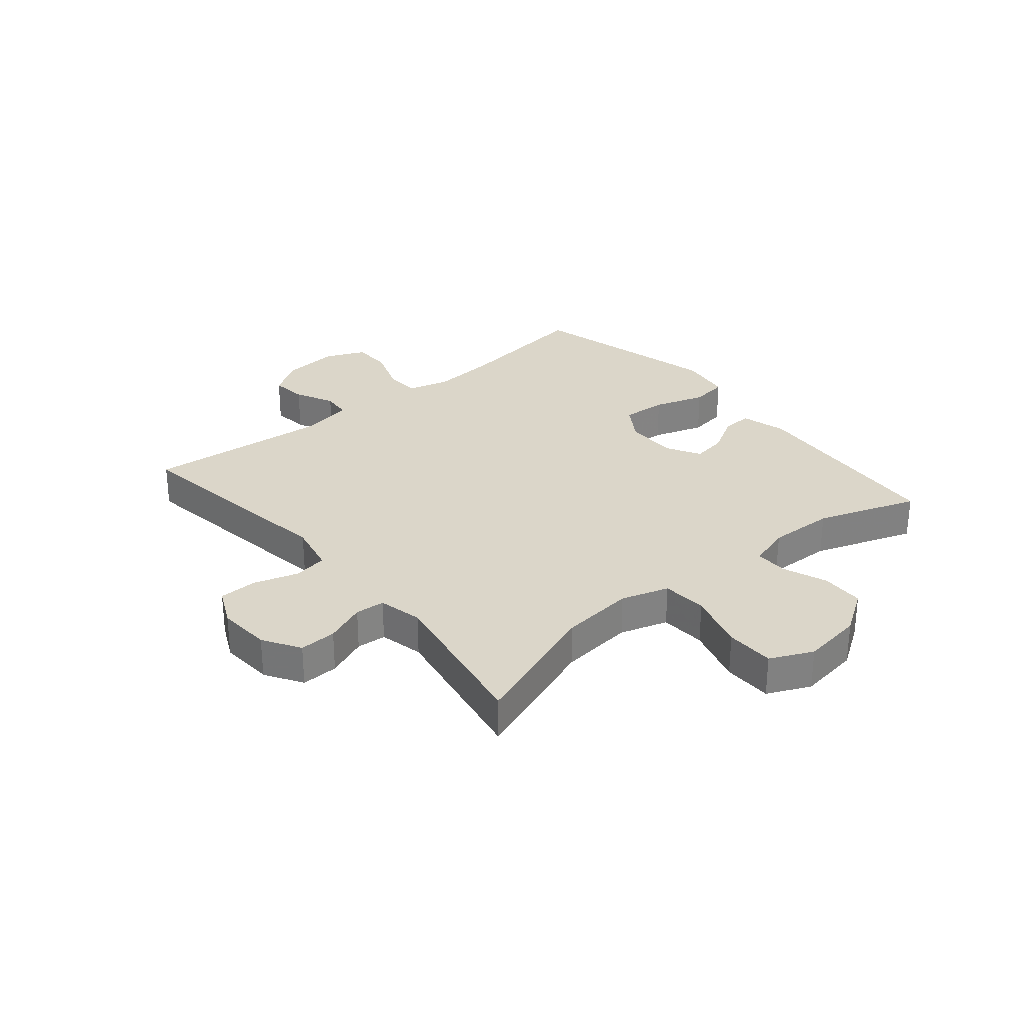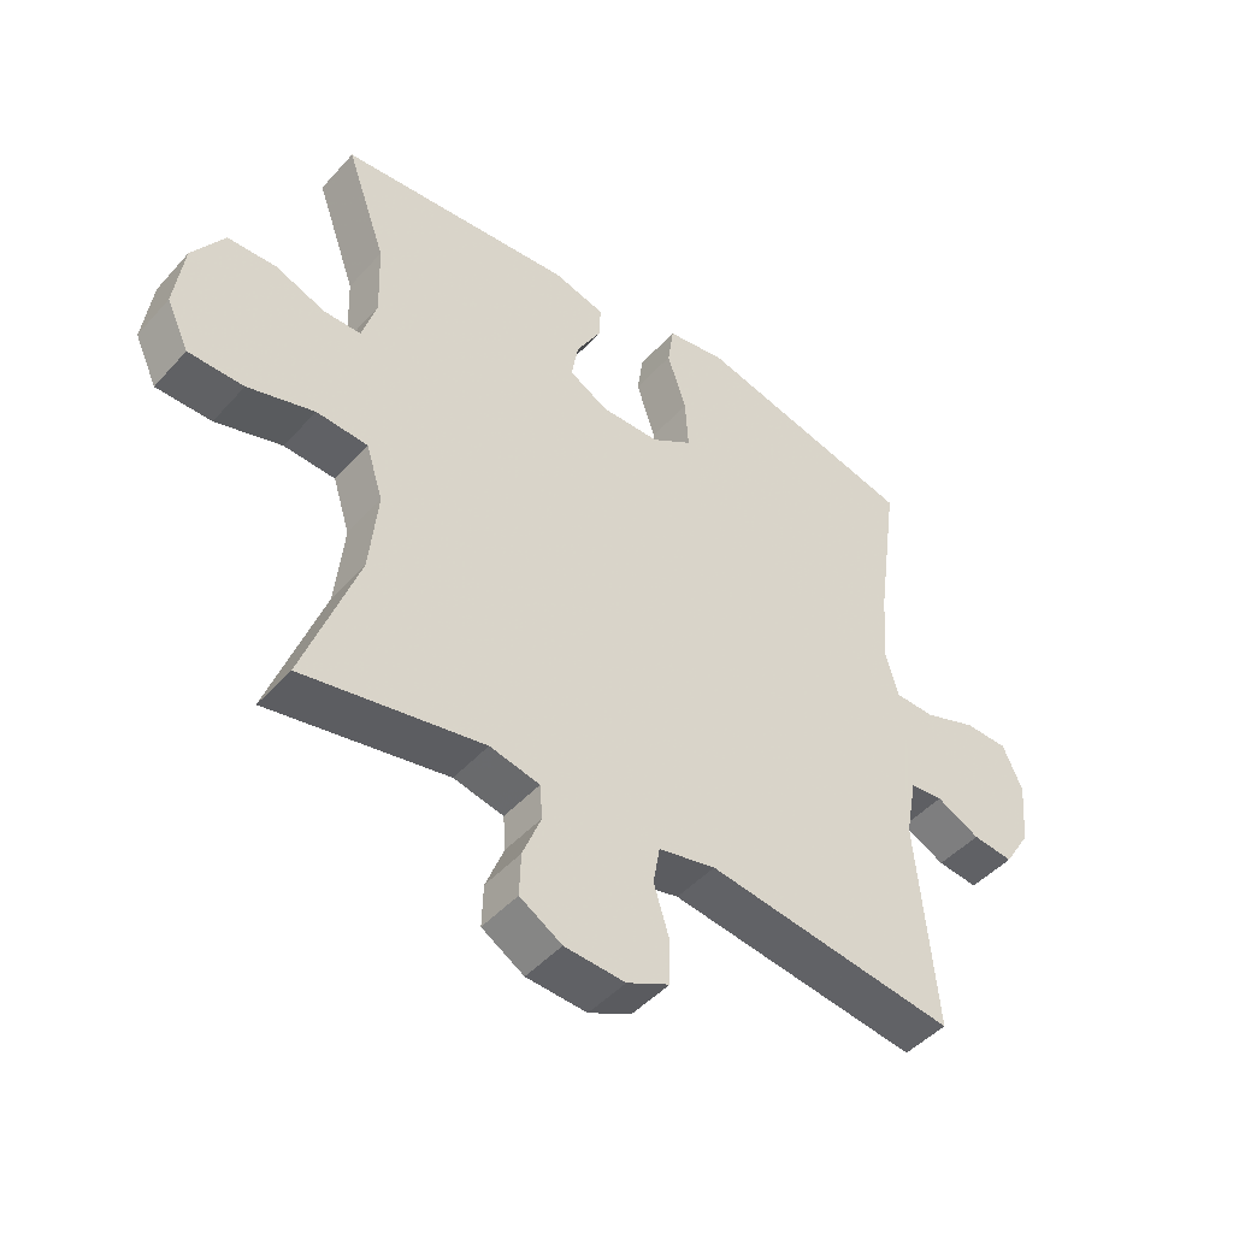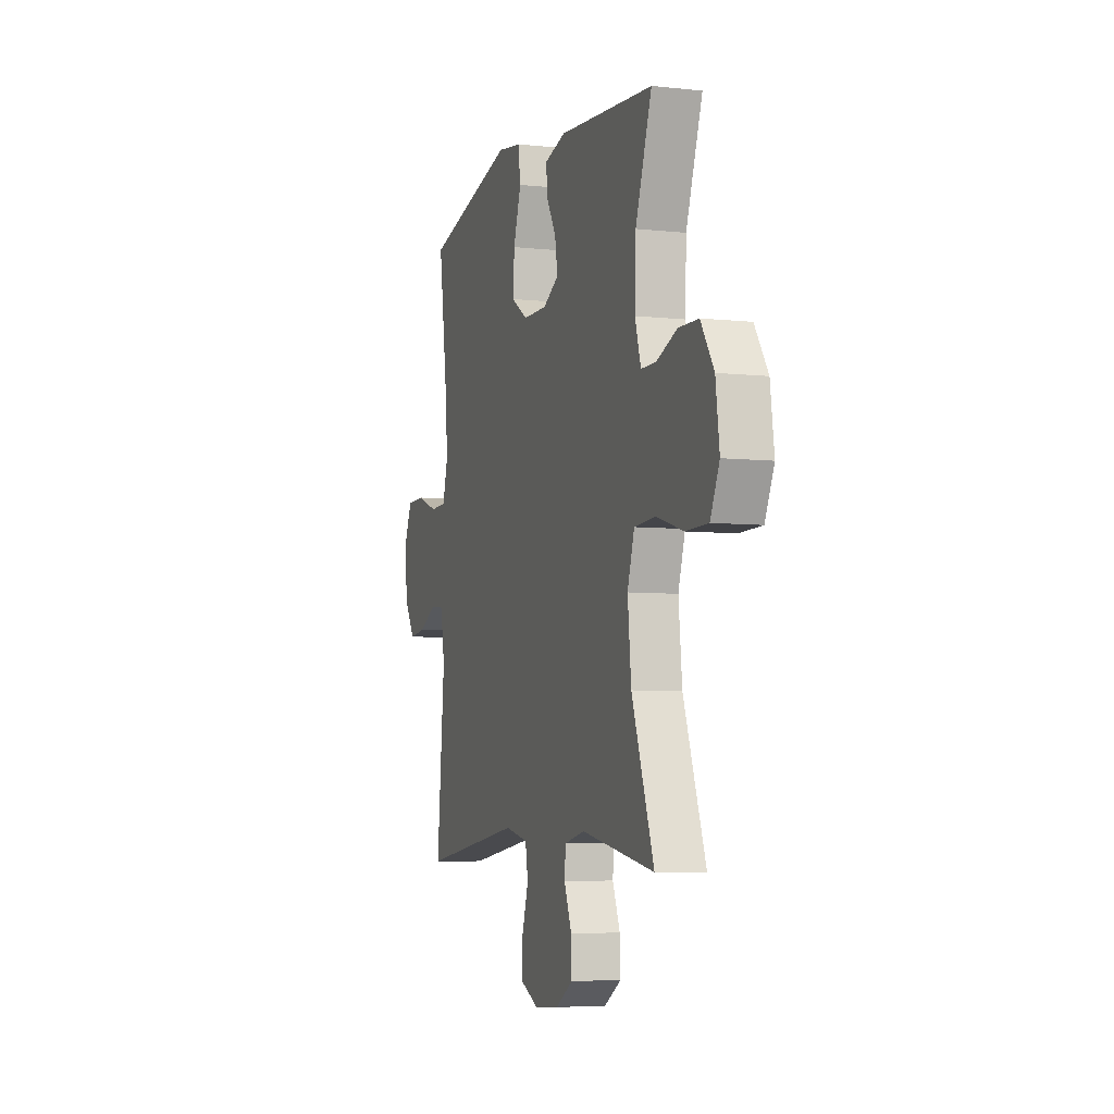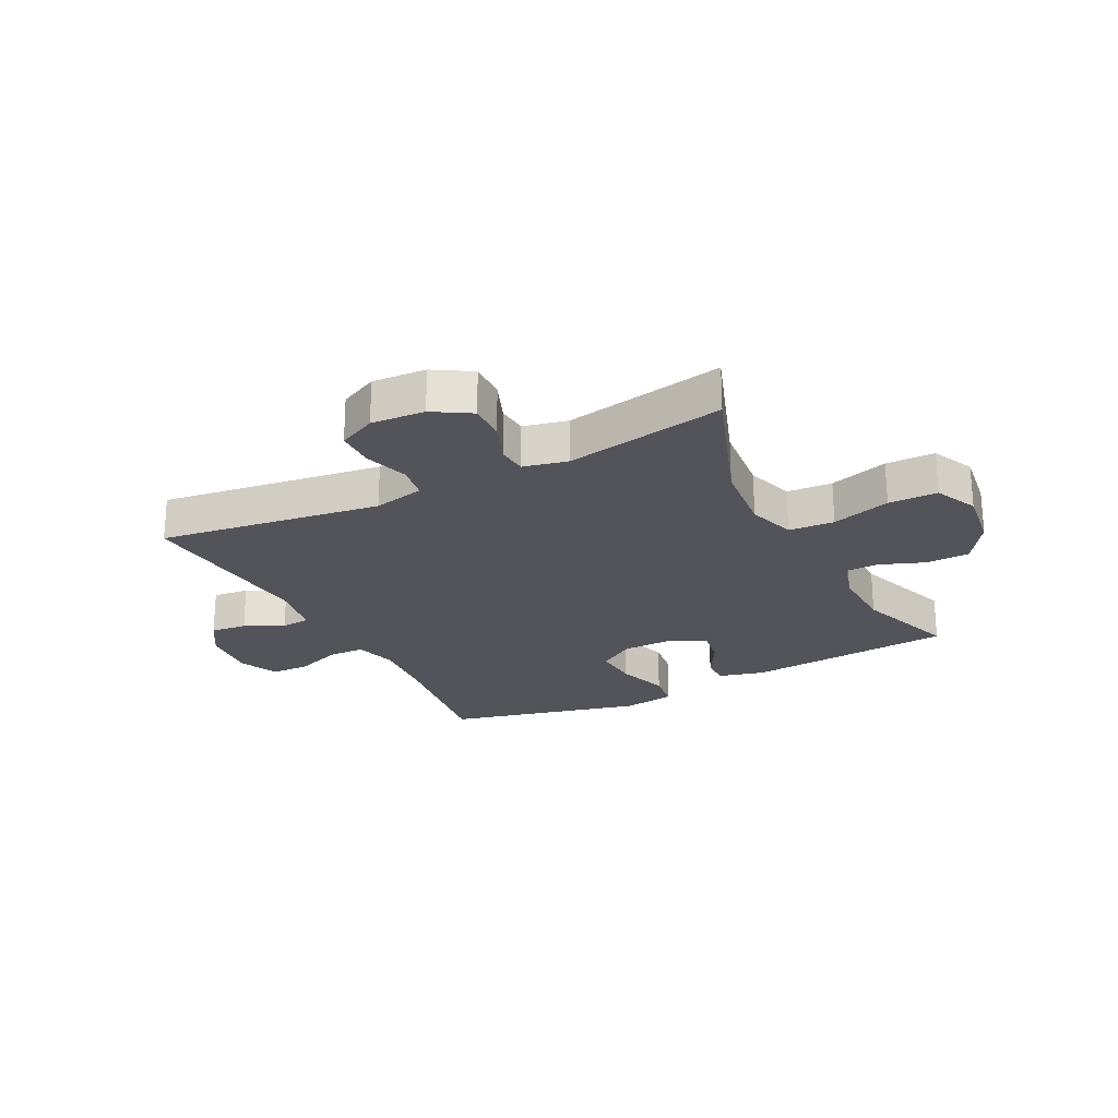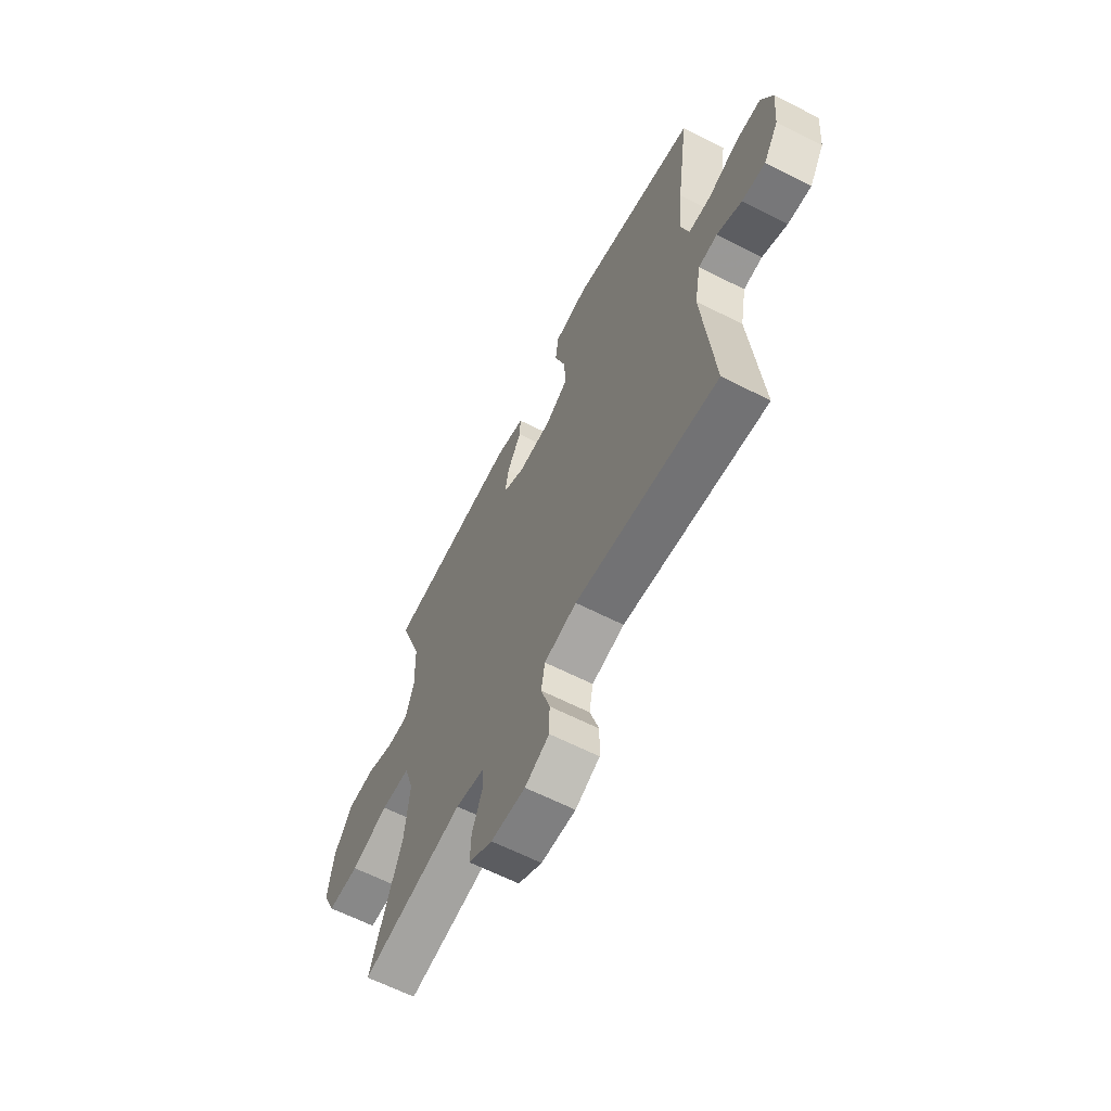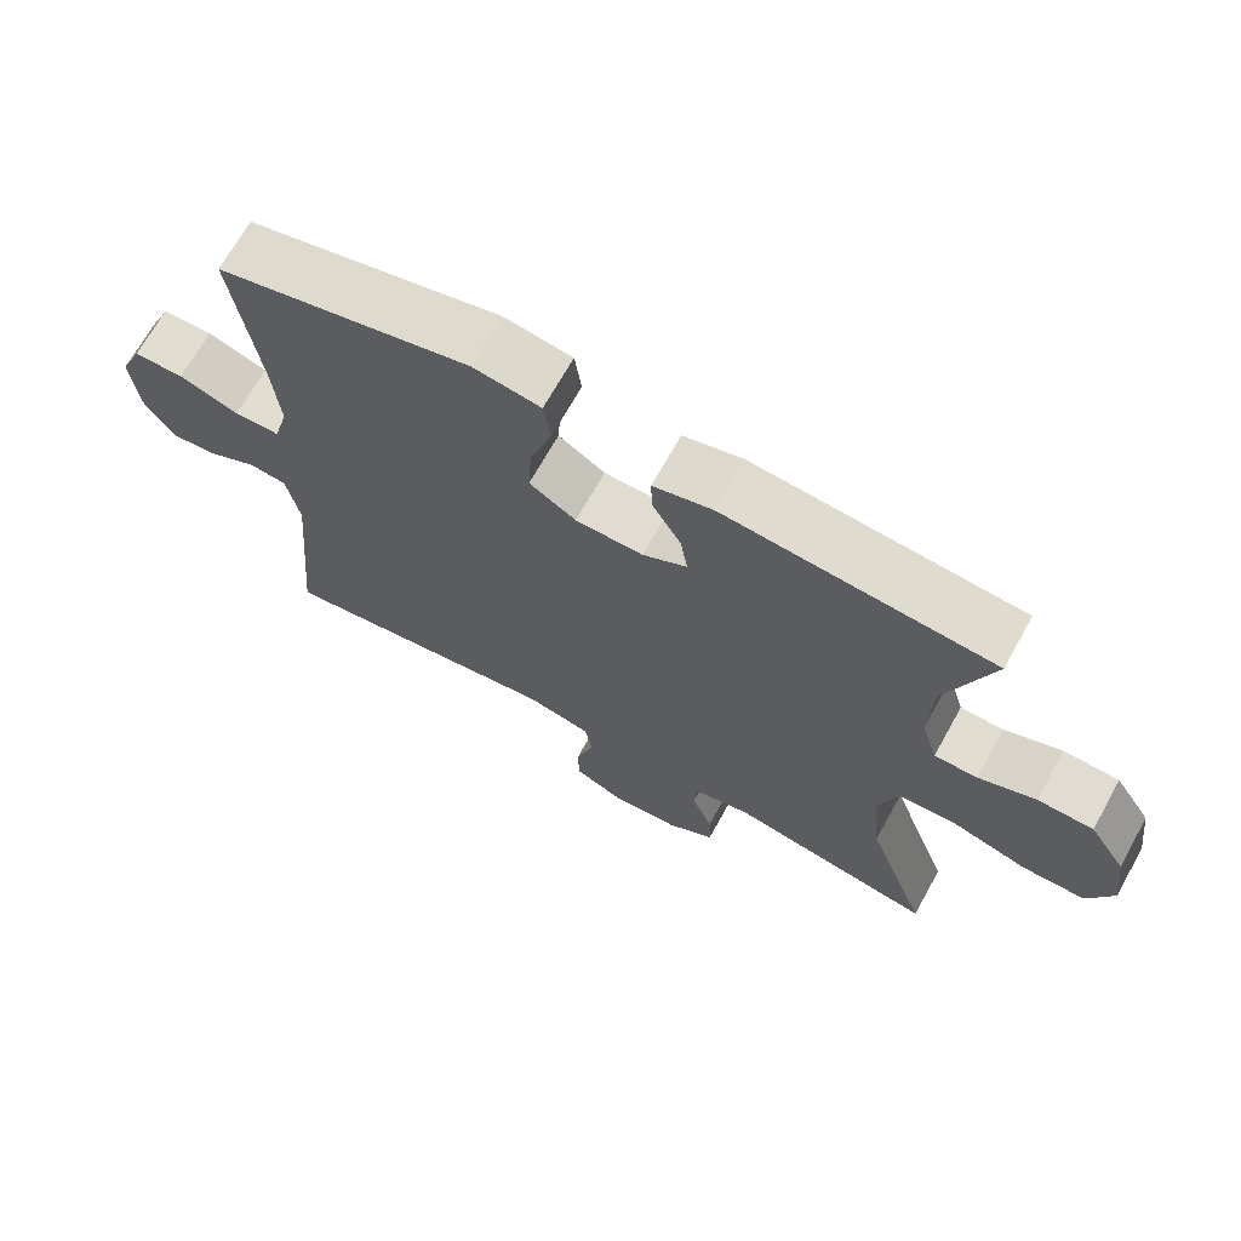
<metadata>
{"format":"obj","ext":"obj","renderer":"f3d","projection":"perspective","resolution":1024,"background":"white","views":[{"elev":29.8,"azim":-130.0,"up":"+Y"},{"elev":-46.4,"azim":-39.2,"up":"+Z"},{"elev":-5.9,"azim":-108.2,"up":"+Z"},{"elev":-23.8,"azim":-152.9,"up":"+Y"},{"elev":-63.3,"azim":62.8,"up":"+Z"},{"elev":68.9,"azim":-150.9,"up":"+Z"}]}
</metadata>
<code>
v -0.5 0.07 0.5
v -0.143 0.07 0.53
v -0.064 0.07 0.509
v -0.066 0.07 0.458
v -0.104 0.07 0.391
v -0.114 0.07 0.331
v -0.055 0.07 0.298
v 0.035 0.07 0.299
v 0.097 0.07 0.339
v 0.092 0.07 0.417
v 0.063 0.07 0.505
v 0.072 0.07 0.569
v 0.162 0.07 0.583
v 0.5 0.07 0.5
v 0.467 0.07 0.263
v 0.457 0.07 0.149
v 0.477 0.07 0.076
v 0.538 0.07 0.074
v 0.618 0.07 0.103
v 0.685 0.07 0.102
v 0.715 0.07 0.034
v 0.706 0.07 -0.063
v 0.666 0.07 -0.127
v 0.604 0.07 -0.12
v 0.538 0.07 -0.087
v 0.488 0.07 -0.092
v 0.471 0.07 -0.182
v 0.5 0.07 -0.5
v 0.119 0.07 -0.446
v 0.032 0.07 -0.465
v 0.022 0.07 -0.523
v 0.046 0.07 -0.6
v 0.045 0.07 -0.666
v -0.02 0.07 -0.697
v -0.112 0.07 -0.691
v -0.176 0.07 -0.652
v -0.174 0.07 -0.588
v -0.146 0.07 -0.518
v -0.15 0.07 -0.467
v -0.226 0.07 -0.45
v -0.5 0.07 -0.5
v -0.417 0.07 -0.27
v -0.404 0.07 -0.143
v -0.43 0.07 -0.061
v -0.508 0.07 -0.056
v -0.609 0.07 -0.086
v -0.693 0.07 -0.085
v -0.727 0.07 -0.012
v -0.713 0.07 0.092
v -0.664 0.07 0.167
v -0.59 0.07 0.169
v -0.514 0.07 0.14
v -0.457 0.07 0.14
v -0.435 0.07 0.213
v -0.439 0.07 0.327
v -0.5 0 0.5
v -0.143 0 0.53
v -0.064 0 0.509
v -0.066 0 0.458
v -0.104 0 0.391
v -0.114 0 0.331
v -0.055 0 0.298
v 0.035 0 0.299
v 0.097 0 0.339
v 0.092 0 0.417
v 0.063 0 0.505
v 0.072 0 0.569
v 0.162 0 0.583
v 0.5 0 0.5
v 0.467 0 0.263
v 0.457 0 0.149
v 0.477 0 0.076
v 0.538 0 0.074
v 0.618 0 0.103
v 0.685 0 0.102
v 0.715 0 0.034
v 0.706 0 -0.063
v 0.666 0 -0.127
v 0.604 0 -0.12
v 0.538 0 -0.087
v 0.488 0 -0.092
v 0.471 0 -0.182
v 0.5 0 -0.5
v 0.119 0 -0.446
v 0.032 0 -0.465
v 0.022 0 -0.523
v 0.046 0 -0.6
v 0.045 0 -0.666
v -0.02 0 -0.697
v -0.112 0 -0.691
v -0.176 0 -0.652
v -0.174 0 -0.588
v -0.146 0 -0.518
v -0.15 0 -0.467
v -0.226 0 -0.45
v -0.5 0 -0.5
v -0.417 0 -0.27
v -0.404 0 -0.143
v -0.43 0 -0.061
v -0.508 0 -0.056
v -0.609 0 -0.086
v -0.693 0 -0.085
v -0.727 0 -0.012
v -0.713 0 0.092
v -0.664 0 0.167
v -0.59 0 0.169
v -0.514 0 0.14
v -0.457 0 0.14
v -0.435 0 0.213
v -0.439 0 0.327
f 50 51 52
f 49 50 52
f 48 49 52
f 47 48 52
f 46 47 52
f 45 46 52
f 44 45 52 53
f 43 44 53 54
f 40 41 42
f 39 40 42 43
f 36 37 38
f 35 36 38
f 34 35 38
f 33 34 38
f 32 33 38
f 31 32 38
f 30 31 38 39
f 43 54 55
f 39 43 55
f 30 39 55
f 29 30 55
f 23 24 25
f 22 23 25
f 21 22 25
f 20 21 25
f 19 20 25
f 18 19 25
f 17 18 25 26
f 16 17 26 27
f 13 14 15
f 12 13 15
f 11 12 15
f 10 11 15
f 9 10 15 16
f 8 9 16 27
f 3 4 5
f 2 3 5
f 1 2 5
f 55 1 5
f 55 5 6
f 29 55 6 7
f 27 28 29
f 8 27 29
f 7 8 29
f 107 106 105
f 107 105 104
f 107 104 103
f 107 103 102
f 107 102 101
f 107 101 100
f 108 107 100 99
f 109 108 99 98
f 97 96 95
f 98 97 95 94
f 93 92 91
f 93 91 90
f 93 90 89
f 93 89 88
f 93 88 87
f 93 87 86
f 94 93 86 85
f 110 109 98
f 110 98 94
f 110 94 85
f 110 85 84
f 80 79 78
f 80 78 77
f 80 77 76
f 80 76 75
f 80 75 74
f 80 74 73
f 81 80 73 72
f 82 81 72 71
f 70 69 68
f 70 68 67
f 70 67 66
f 70 66 65
f 71 70 65 64
f 82 71 64 63
f 60 59 58
f 60 58 57
f 60 57 56
f 60 56 110
f 61 60 110
f 62 61 110 84
f 84 83 82
f 84 82 63
f 84 63 62
f 1 56 57 2
f 2 57 58 3
f 3 58 59 4
f 4 59 60 5
f 5 60 61 6
f 6 61 62 7
f 7 62 63 8
f 8 63 64 9
f 9 64 65 10
f 10 65 66 11
f 11 66 67 12
f 12 67 68 13
f 13 68 69 14
f 14 69 70 15
f 15 70 71 16
f 16 71 72 17
f 17 72 73 18
f 18 73 74 19
f 19 74 75 20
f 20 75 76 21
f 21 76 77 22
f 22 77 78 23
f 23 78 79 24
f 24 79 80 25
f 25 80 81 26
f 26 81 82 27
f 27 82 83 28
f 28 83 84 29
f 29 84 85 30
f 30 85 86 31
f 31 86 87 32
f 32 87 88 33
f 33 88 89 34
f 34 89 90 35
f 35 90 91 36
f 36 91 92 37
f 37 92 93 38
f 38 93 94 39
f 39 94 95 40
f 40 95 96 41
f 41 96 97 42
f 42 97 98 43
f 43 98 99 44
f 44 99 100 45
f 45 100 101 46
f 46 101 102 47
f 47 102 103 48
f 48 103 104 49
f 49 104 105 50
f 50 105 106 51
f 51 106 107 52
f 52 107 108 53
f 53 108 109 54
f 54 109 110 55
f 55 110 56 1

</code>
